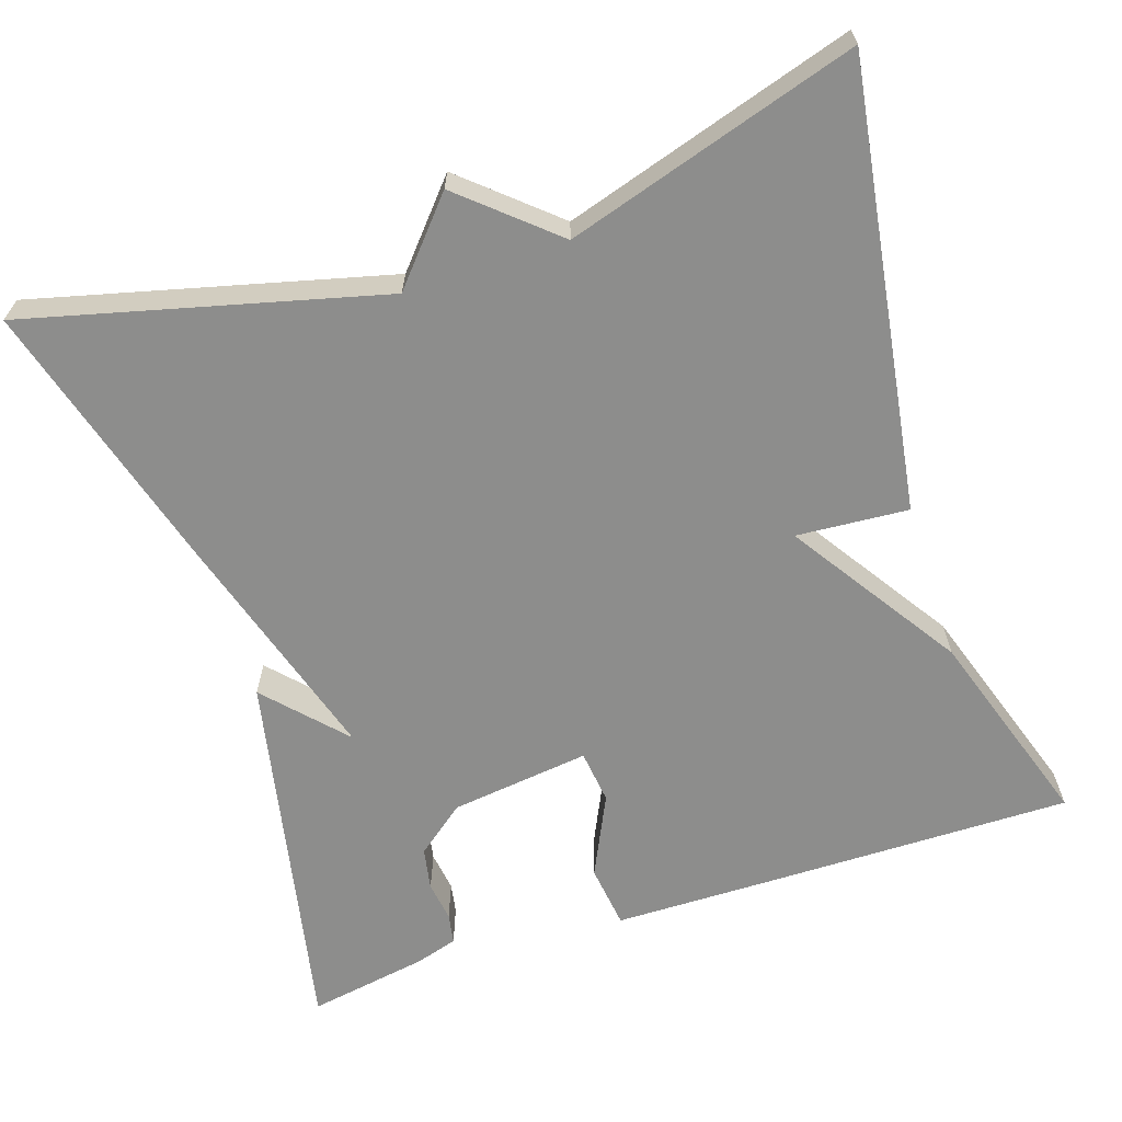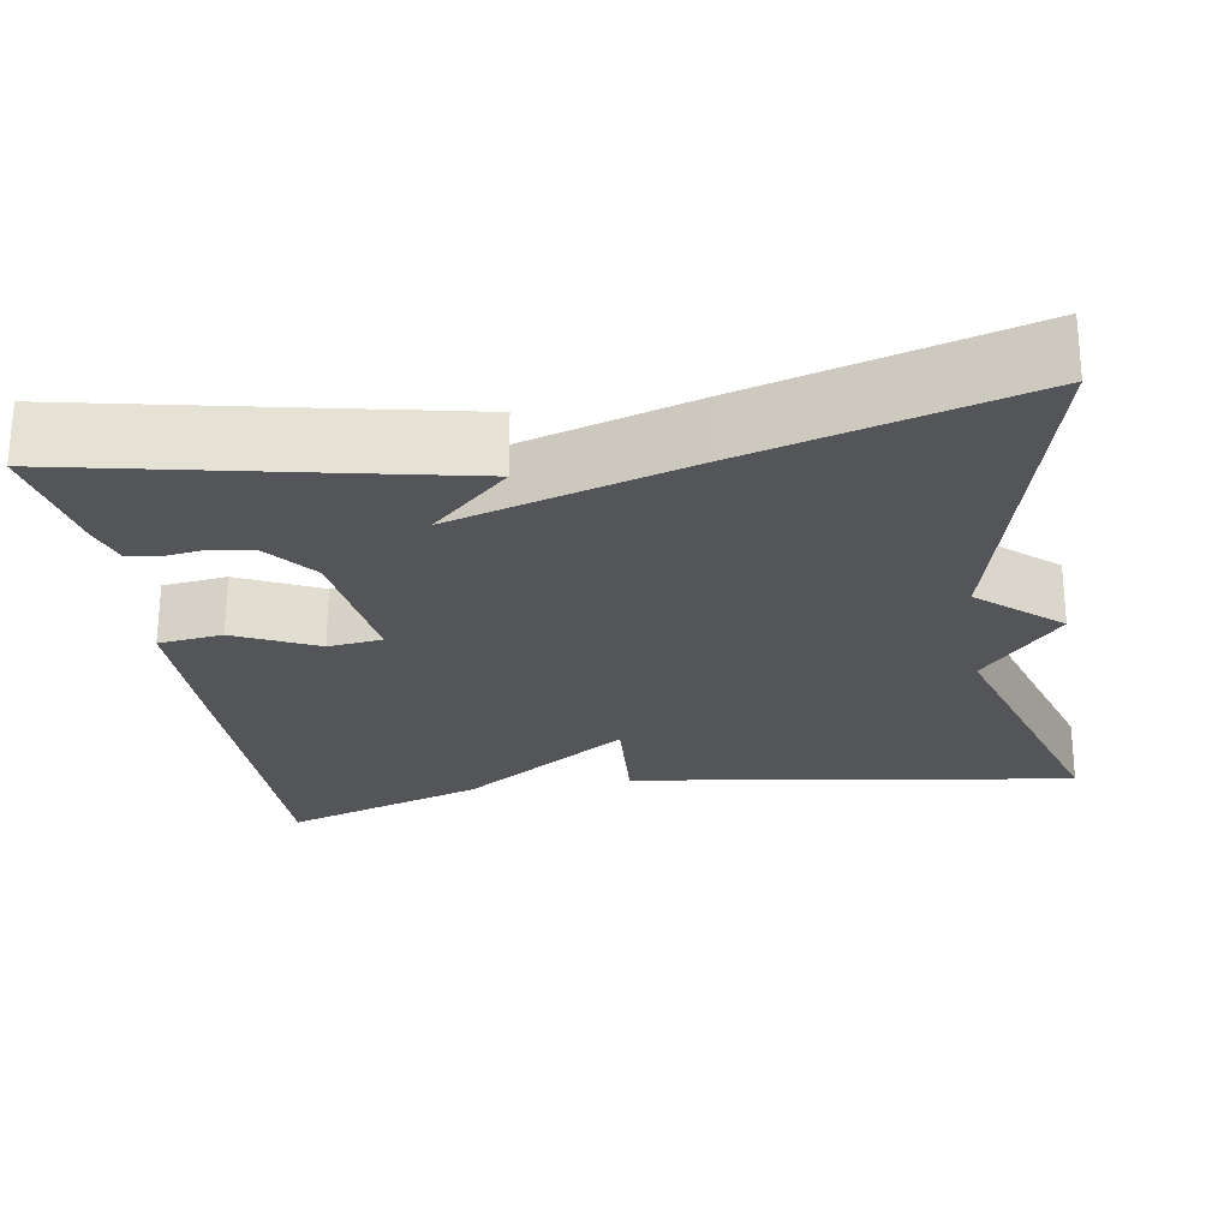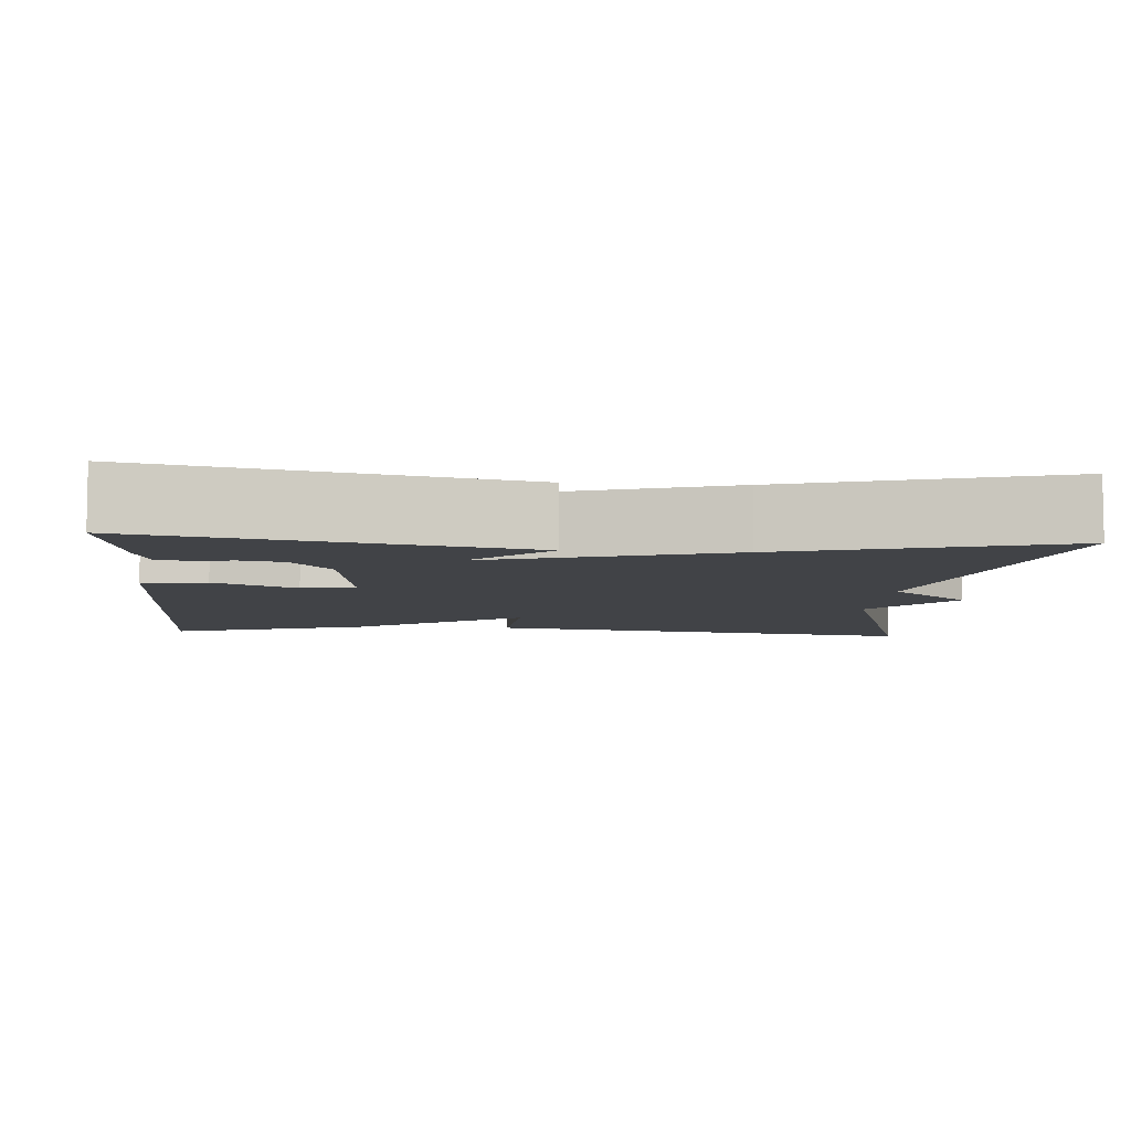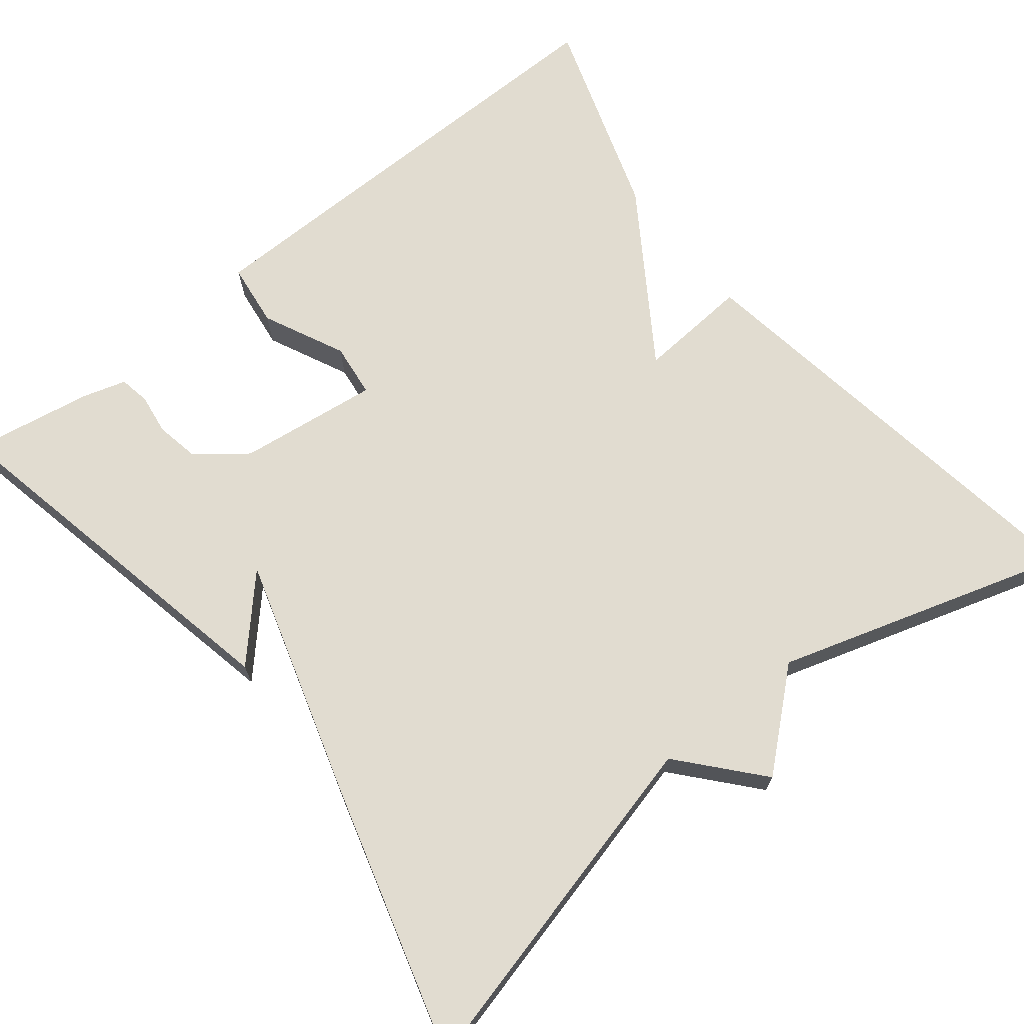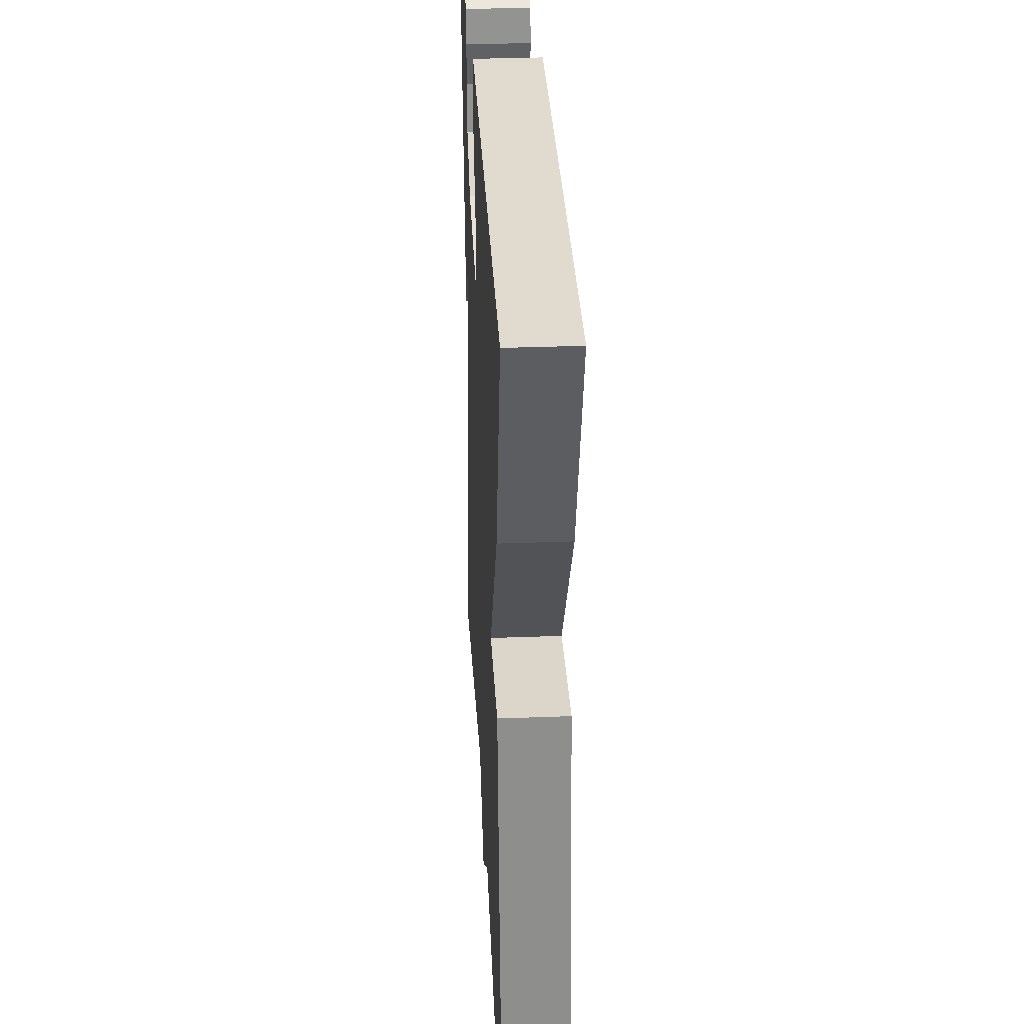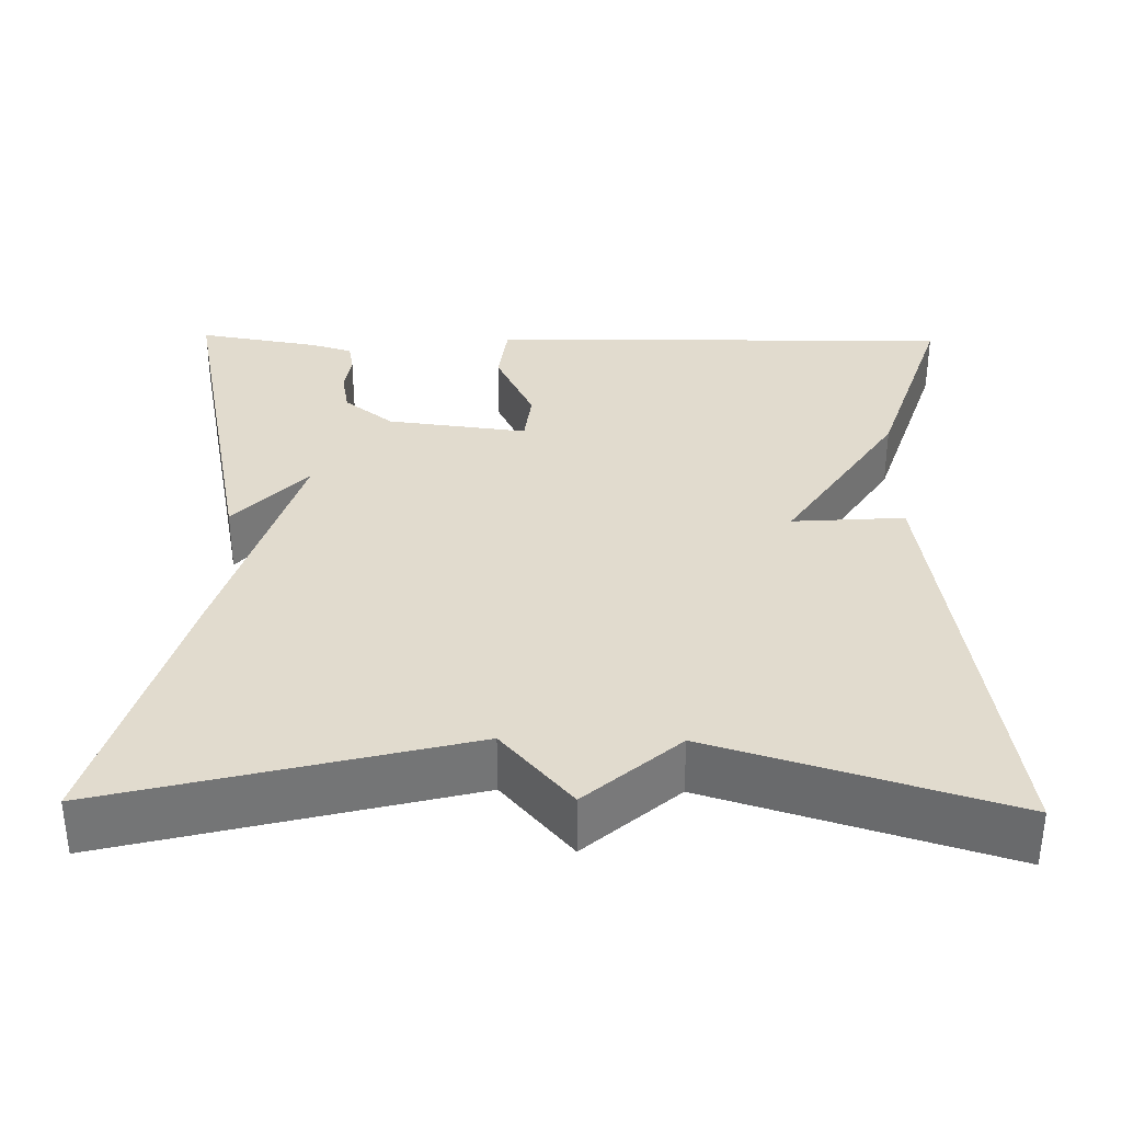
<metadata>
{"format":"obj","ext":"obj","renderer":"f3d","projection":"perspective","resolution":1024,"background":"white","views":[{"elev":-64.5,"azim":-161.8,"up":"+Y"},{"elev":-24.6,"azim":99.2,"up":"+Y"},{"elev":-7.1,"azim":85.7,"up":"+Y"},{"elev":69.4,"azim":141.4,"up":"+Y"},{"elev":34.1,"azim":-92.9,"up":"+Z"},{"elev":33.9,"azim":-179.0,"up":"+Y"}]}
</metadata>
<code>
v 0.5 0.07 0.5
v 0.404 0.07 0.037
v 0.315 0.07 0.133
v 0.404 0.07 -0.163
v 0.5 0.07 -0.5
v 0.061 0.07 -0.389
v -0.025 0.07 -0.488
v -0.139 0.07 -0.389
v -0.5 0.07 -0.5
v -0.417 0.07 0.049
v -0.278 0.07 0.039
v -0.417 0.07 0.249
v -0.5 0.07 0.5
v -0.096 0.07 0.497
v 0.082 0.07 0.495
v 0.092 0.07 0.415
v 0.044 0.07 0.314
v 0.052 0.07 0.247
v 0.226 0.07 0.269
v 0.287 0.07 0.317
v 0.297 0.07 0.37
v 0.29 0.07 0.42
v 0.297 0.07 0.458
v 0.35 0.07 0.474
v 0.5 0 0.5
v 0.404 0 0.037
v 0.315 0 0.133
v 0.404 0 -0.163
v 0.5 0 -0.5
v 0.061 0 -0.389
v -0.025 0 -0.488
v -0.139 0 -0.389
v -0.5 0 -0.5
v -0.417 0 0.049
v -0.278 0 0.039
v -0.417 0 0.249
v -0.5 0 0.5
v -0.096 0 0.497
v 0.082 0 0.495
v 0.092 0 0.415
v 0.044 0 0.314
v 0.052 0 0.247
v 0.226 0 0.269
v 0.287 0 0.317
v 0.297 0 0.37
v 0.29 0 0.42
v 0.297 0 0.458
v 0.35 0 0.474
f 24 1 2
f 23 24 2
f 22 23 2
f 21 22 2
f 20 21 2 3
f 19 20 3
f 4 5 6
f 3 4 6
f 19 3 6
f 18 19 6
f 6 7 8
f 18 6 8
f 17 18 8
f 15 16 17
f 14 15 17
f 13 14 17
f 12 13 17
f 11 12 17
f 11 17 8 9
f 9 10 11
f 26 25 48
f 26 48 47
f 26 47 46
f 26 46 45
f 27 26 45 44
f 27 44 43
f 30 29 28
f 30 28 27
f 30 27 43
f 30 43 42
f 32 31 30
f 32 30 42
f 32 42 41
f 41 40 39
f 41 39 38
f 41 38 37
f 41 37 36
f 41 36 35
f 33 32 41 35
f 35 34 33
f 1 25 26 2
f 2 26 27 3
f 3 27 28 4
f 4 28 29 5
f 5 29 30 6
f 6 30 31 7
f 7 31 32 8
f 8 32 33 9
f 9 33 34 10
f 10 34 35 11
f 11 35 36 12
f 12 36 37 13
f 13 37 38 14
f 14 38 39 15
f 15 39 40 16
f 16 40 41 17
f 17 41 42 18
f 18 42 43 19
f 19 43 44 20
f 20 44 45 21
f 21 45 46 22
f 22 46 47 23
f 23 47 48 24
f 24 48 25 1

</code>
